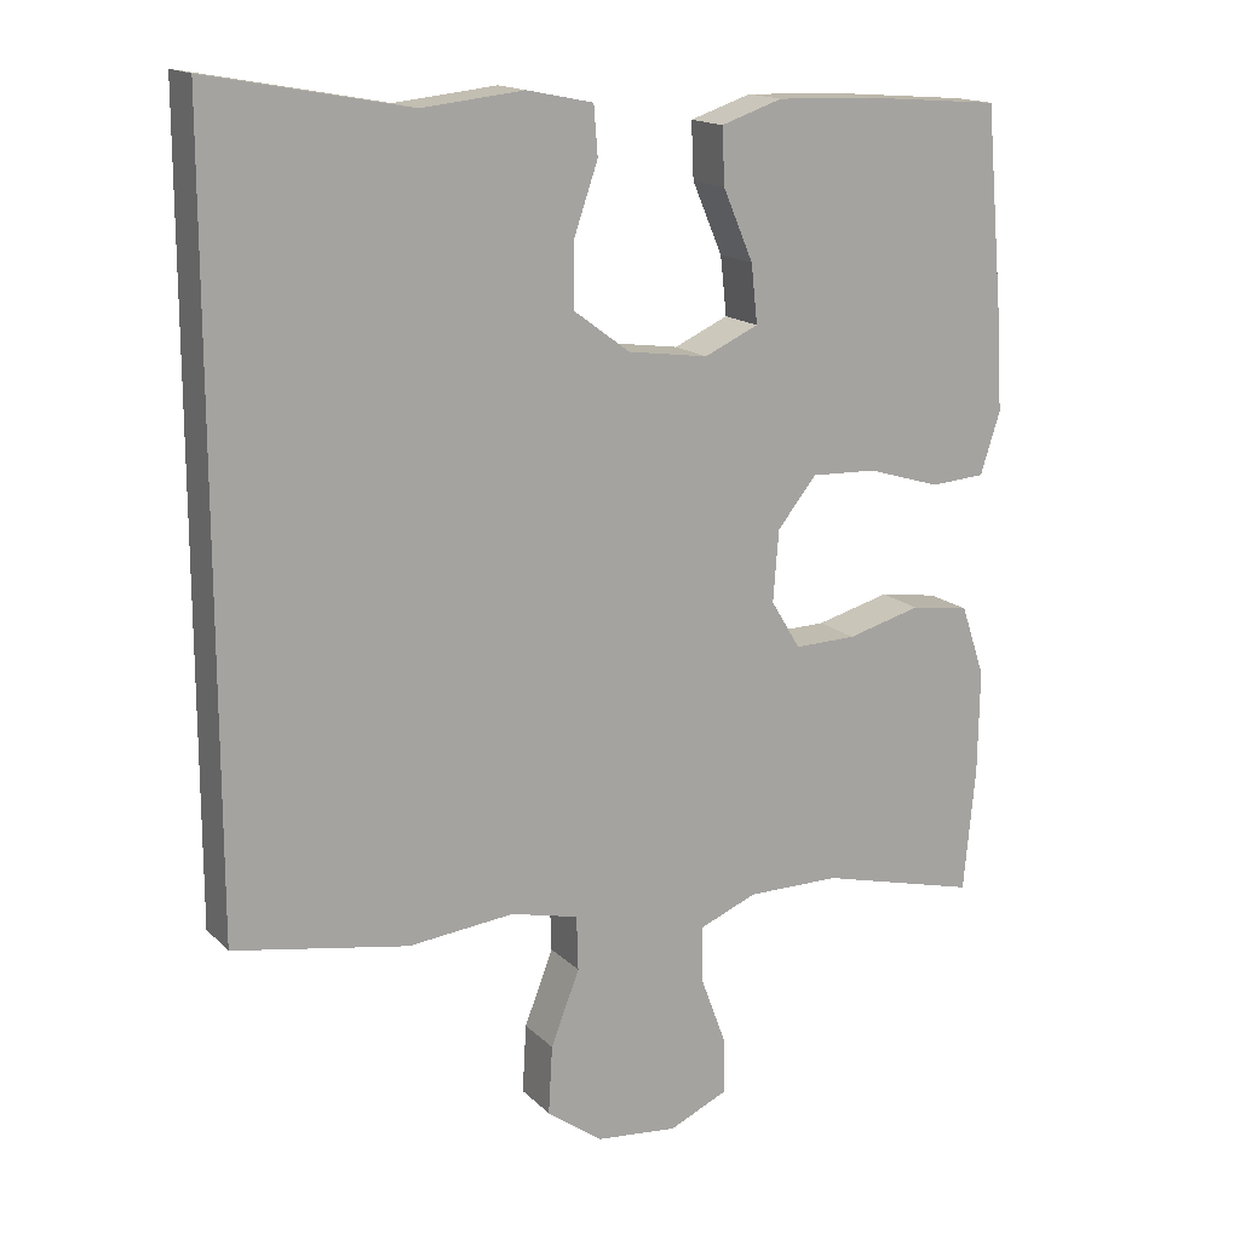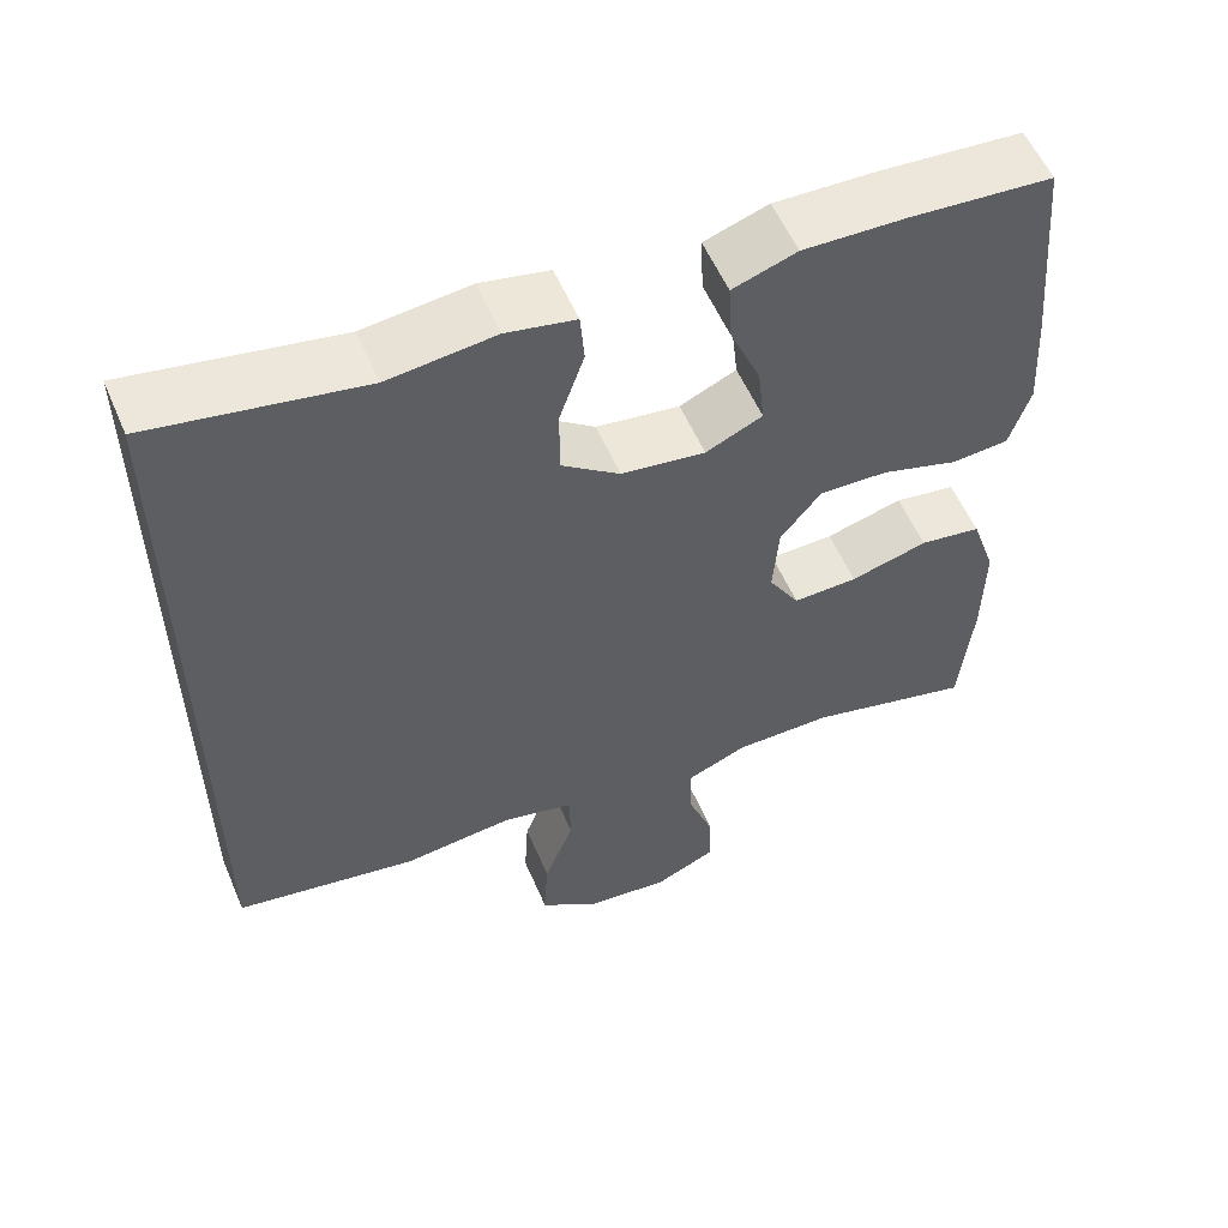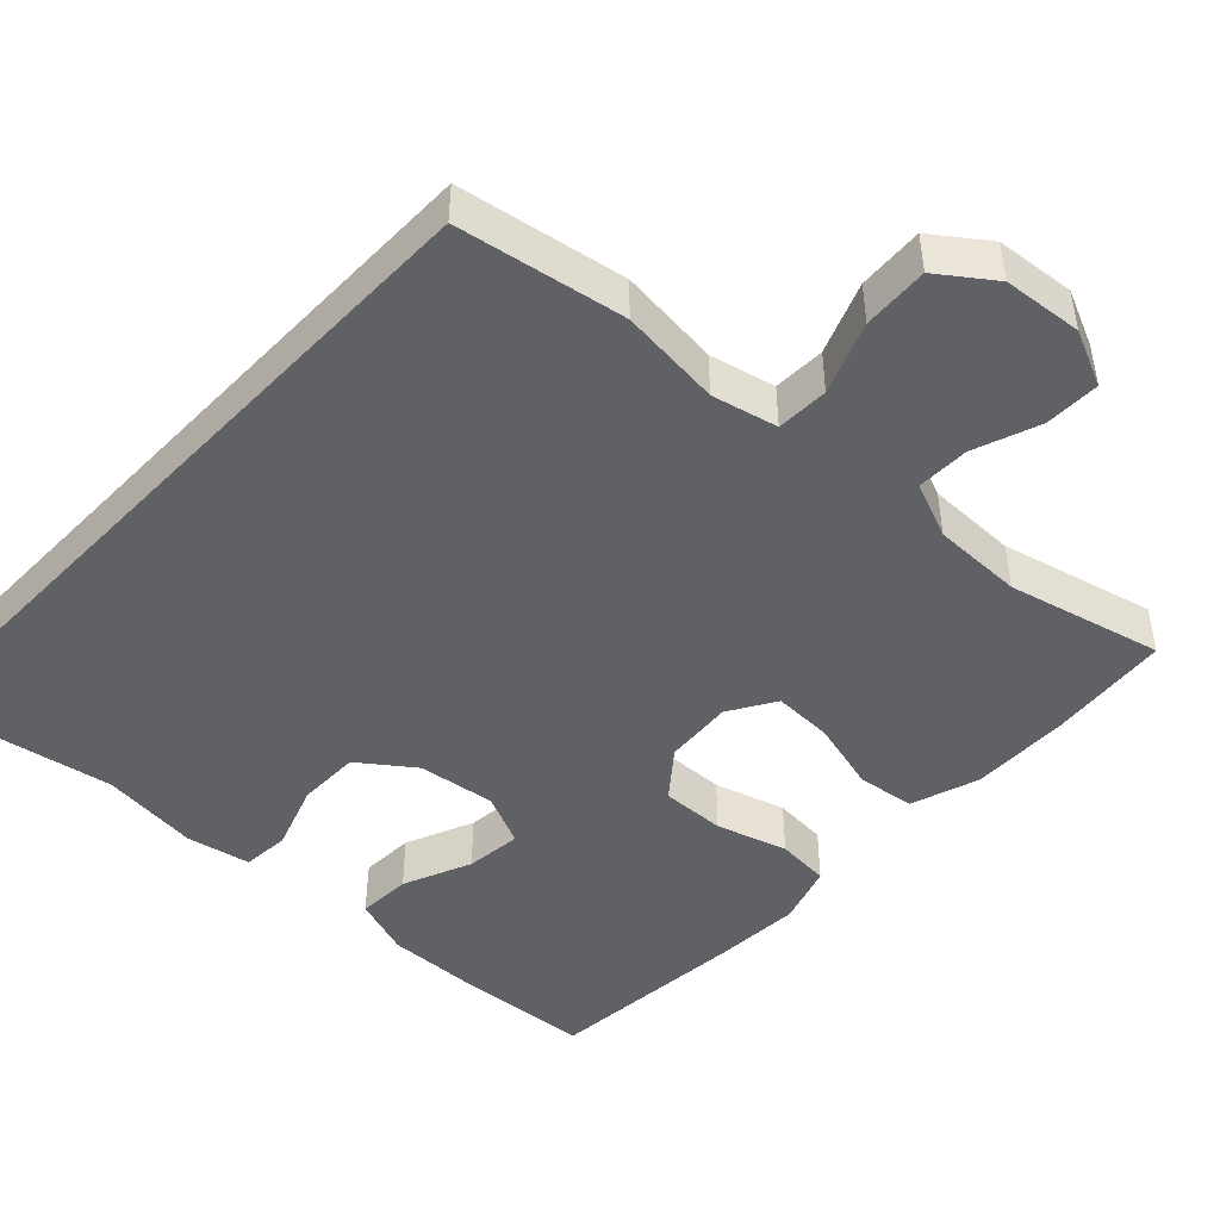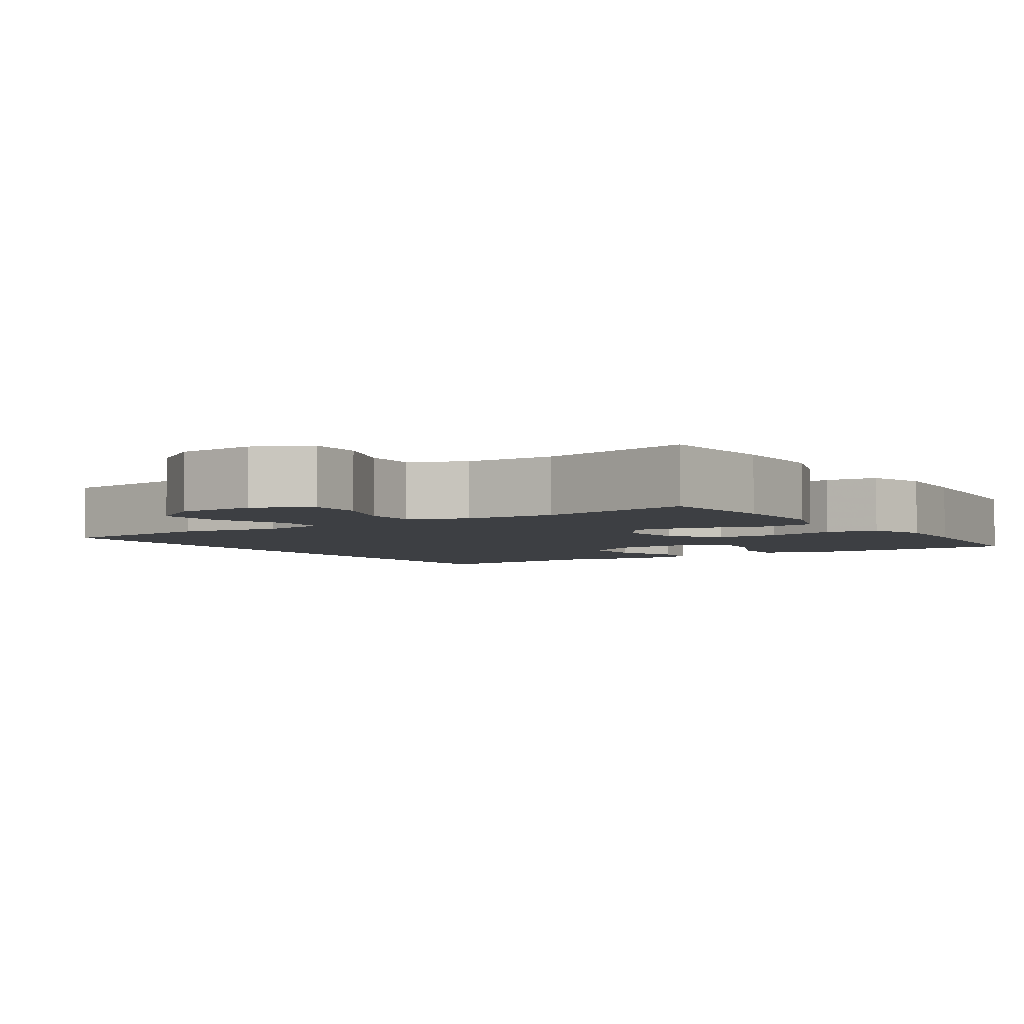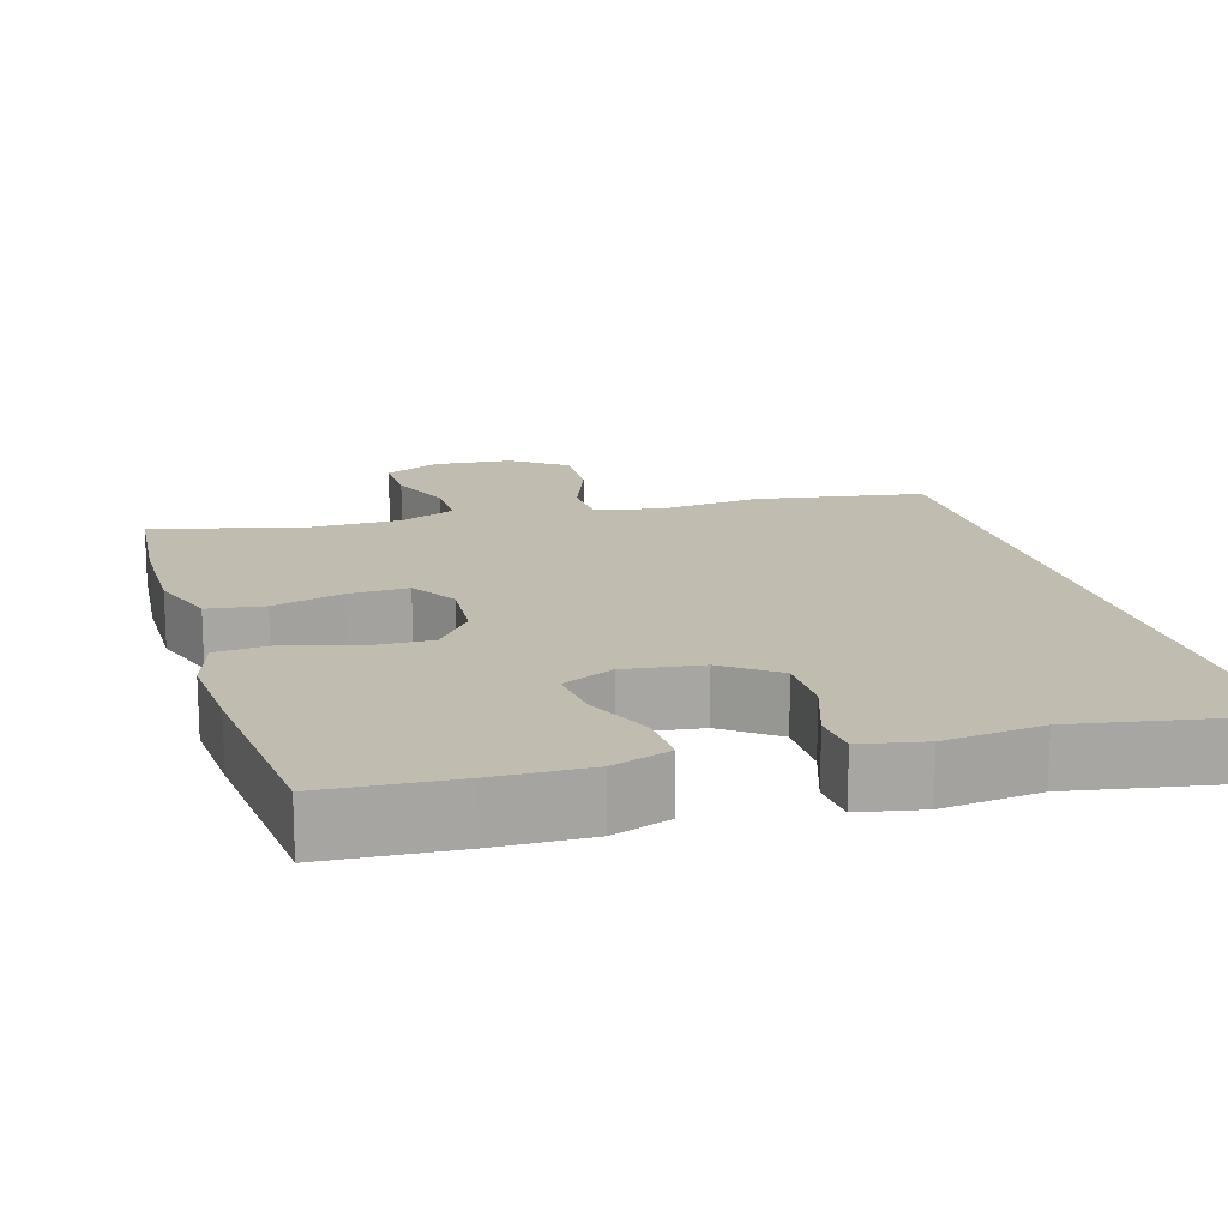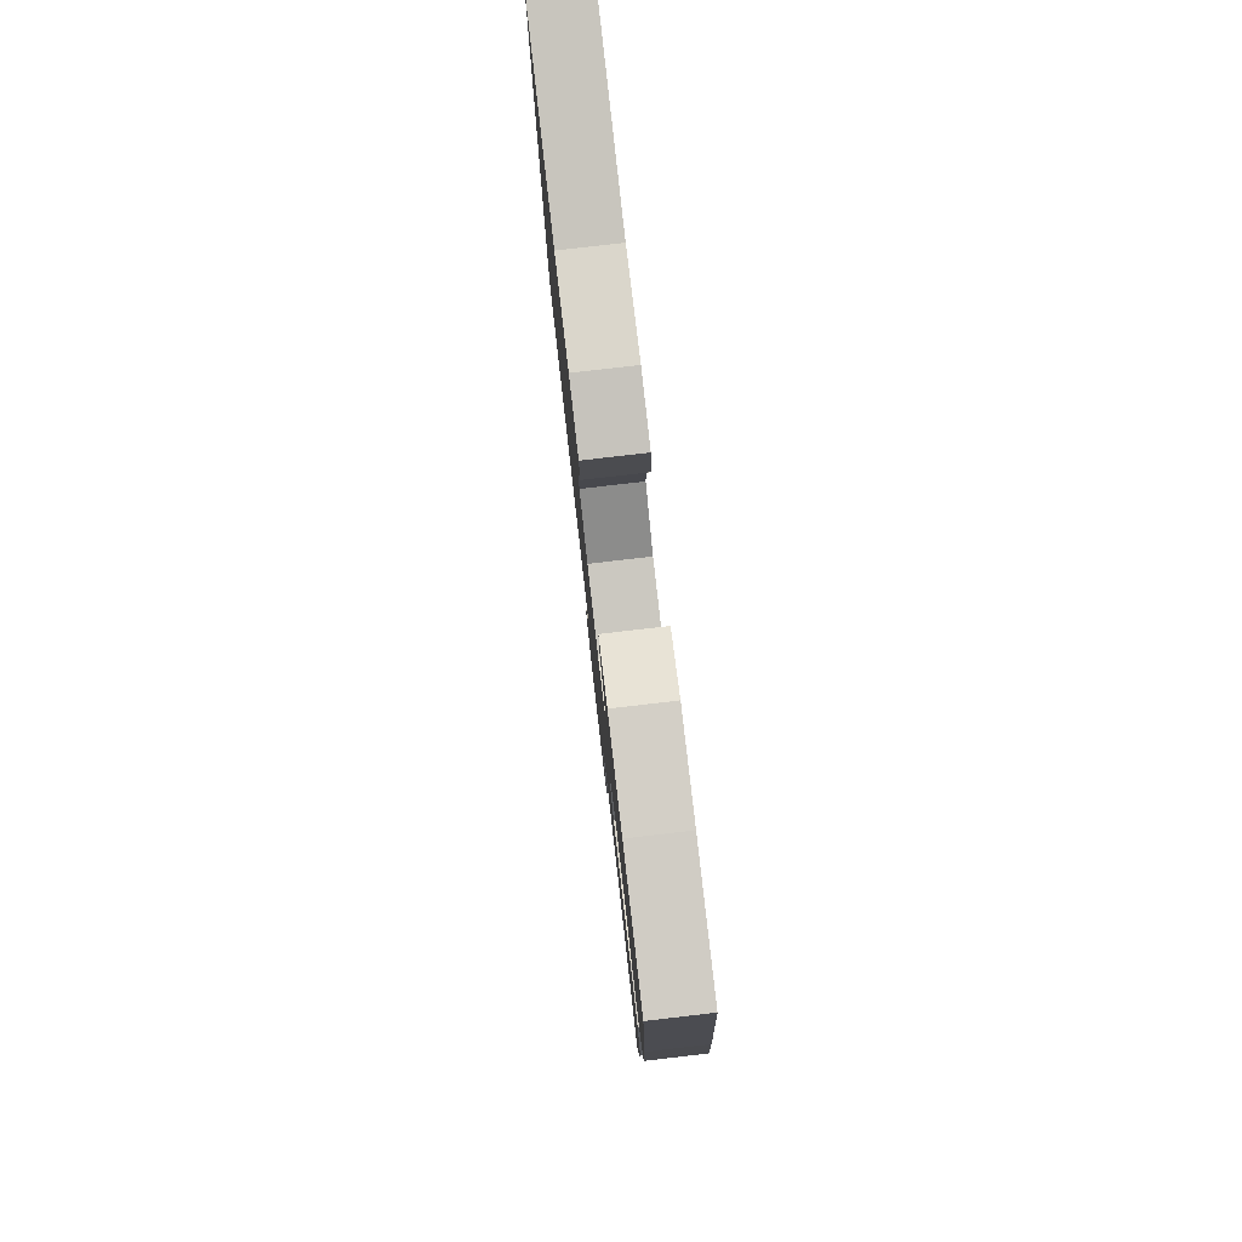
<metadata>
{"format":"obj","ext":"obj","renderer":"f3d","projection":"perspective","resolution":1024,"background":"white","views":[{"elev":15.8,"azim":151.4,"up":"+Z"},{"elev":56.3,"azim":156.9,"up":"+Z"},{"elev":-46.6,"azim":136.5,"up":"+Y"},{"elev":-3.9,"azim":-147.9,"up":"+Y"},{"elev":16.3,"azim":-16.9,"up":"+Y"},{"elev":79.8,"azim":-96.6,"up":"+Z"}]}
</metadata>
<code>
v -0.5 0.07 -0.5
v -0.515 0.07 -0.343
v -0.517 0.07 -0.213
v -0.487 0.07 -0.124
v -0.413 0.07 -0.113
v -0.32 0.07 -0.138
v -0.242 0.07 -0.14
v -0.205 0.07 -0.079
v -0.212 0.07 0.01
v -0.261 0.07 0.071
v -0.344 0.07 0.068
v -0.436 0.07 0.04
v -0.505 0.07 0.045
v -0.53 0.07 0.123
v -0.523 0.07 0.242
v -0.5 0.07 0.5
v -0.329 0.07 0.513
v -0.205 0.07 0.517
v -0.128 0.07 0.491
v -0.131 0.07 0.421
v -0.169 0.07 0.332
v -0.177 0.07 0.259
v -0.109 0.07 0.228
v -0.008 0.07 0.242
v 0.062 0.07 0.294
v 0.062 0.07 0.375
v 0.032 0.07 0.462
v 0.037 0.07 0.523
v 0.12 0.07 0.54
v 0.248 0.07 0.526
v 0.5 0.07 0.572
v 0.5 0.07 -0.388
v 0.281 0.07 -0.426
v 0.148 0.07 -0.412
v 0.063 0.07 -0.432
v 0.061 0.07 -0.5
v 0.097 0.07 -0.593
v 0.102 0.07 -0.679
v 0.032 0.07 -0.73
v -0.071 0.07 -0.74
v -0.144 0.07 -0.707
v -0.143 0.07 -0.635
v -0.111 0.07 -0.549
v -0.11 0.07 -0.48
v -0.183 0.07 -0.45
v -0.3 0.07 -0.45
v -0.5 0 -0.5
v -0.515 0 -0.343
v -0.517 0 -0.213
v -0.487 0 -0.124
v -0.413 0 -0.113
v -0.32 0 -0.138
v -0.242 0 -0.14
v -0.205 0 -0.079
v -0.212 0 0.01
v -0.261 0 0.071
v -0.344 0 0.068
v -0.436 0 0.04
v -0.505 0 0.045
v -0.53 0 0.123
v -0.523 0 0.242
v -0.5 0 0.5
v -0.329 0 0.513
v -0.205 0 0.517
v -0.128 0 0.491
v -0.131 0 0.421
v -0.169 0 0.332
v -0.177 0 0.259
v -0.109 0 0.228
v -0.008 0 0.242
v 0.062 0 0.294
v 0.062 0 0.375
v 0.032 0 0.462
v 0.037 0 0.523
v 0.12 0 0.54
v 0.248 0 0.526
v 0.5 0 0.572
v 0.5 0 -0.388
v 0.281 0 -0.426
v 0.148 0 -0.412
v 0.063 0 -0.432
v 0.061 0 -0.5
v 0.097 0 -0.593
v 0.102 0 -0.679
v 0.032 0 -0.73
v -0.071 0 -0.74
v -0.144 0 -0.707
v -0.143 0 -0.635
v -0.111 0 -0.549
v -0.11 0 -0.48
v -0.183 0 -0.45
v -0.3 0 -0.45
f 41 42 43
f 40 41 43
f 39 40 43
f 38 39 43
f 37 38 43
f 36 37 43
f 35 36 43 44
f 32 33 34
f 31 32 34
f 30 31 34
f 30 34 35
f 28 29 30
f 27 28 30
f 26 27 30
f 25 26 30 35
f 35 44 45
f 25 35 45
f 24 25 45
f 19 20 21
f 18 19 21
f 17 18 21
f 16 17 21
f 15 16 21
f 14 15 21
f 13 14 21
f 12 13 21
f 11 12 21
f 10 11 21 22
f 9 10 22 23
f 4 5 6
f 3 4 6
f 2 3 6
f 1 2 6
f 46 1 6
f 46 6 7
f 45 46 7 8
f 24 45 8
f 8 9 23 24
f 89 88 87
f 89 87 86
f 89 86 85
f 89 85 84
f 89 84 83
f 89 83 82
f 90 89 82 81
f 80 79 78
f 80 78 77
f 80 77 76
f 81 80 76
f 76 75 74
f 76 74 73
f 76 73 72
f 81 76 72 71
f 91 90 81
f 91 81 71
f 91 71 70
f 67 66 65
f 67 65 64
f 67 64 63
f 67 63 62
f 67 62 61
f 67 61 60
f 67 60 59
f 67 59 58
f 67 58 57
f 68 67 57 56
f 69 68 56 55
f 52 51 50
f 52 50 49
f 52 49 48
f 52 48 47
f 52 47 92
f 53 52 92
f 54 53 92 91
f 54 91 70
f 70 69 55 54
f 1 47 48 2
f 2 48 49 3
f 3 49 50 4
f 4 50 51 5
f 5 51 52 6
f 6 52 53 7
f 7 53 54 8
f 8 54 55 9
f 9 55 56 10
f 10 56 57 11
f 11 57 58 12
f 12 58 59 13
f 13 59 60 14
f 14 60 61 15
f 15 61 62 16
f 16 62 63 17
f 17 63 64 18
f 18 64 65 19
f 19 65 66 20
f 20 66 67 21
f 21 67 68 22
f 22 68 69 23
f 23 69 70 24
f 24 70 71 25
f 25 71 72 26
f 26 72 73 27
f 27 73 74 28
f 28 74 75 29
f 29 75 76 30
f 30 76 77 31
f 31 77 78 32
f 32 78 79 33
f 33 79 80 34
f 34 80 81 35
f 35 81 82 36
f 36 82 83 37
f 37 83 84 38
f 38 84 85 39
f 39 85 86 40
f 40 86 87 41
f 41 87 88 42
f 42 88 89 43
f 43 89 90 44
f 44 90 91 45
f 45 91 92 46
f 46 92 47 1

</code>
